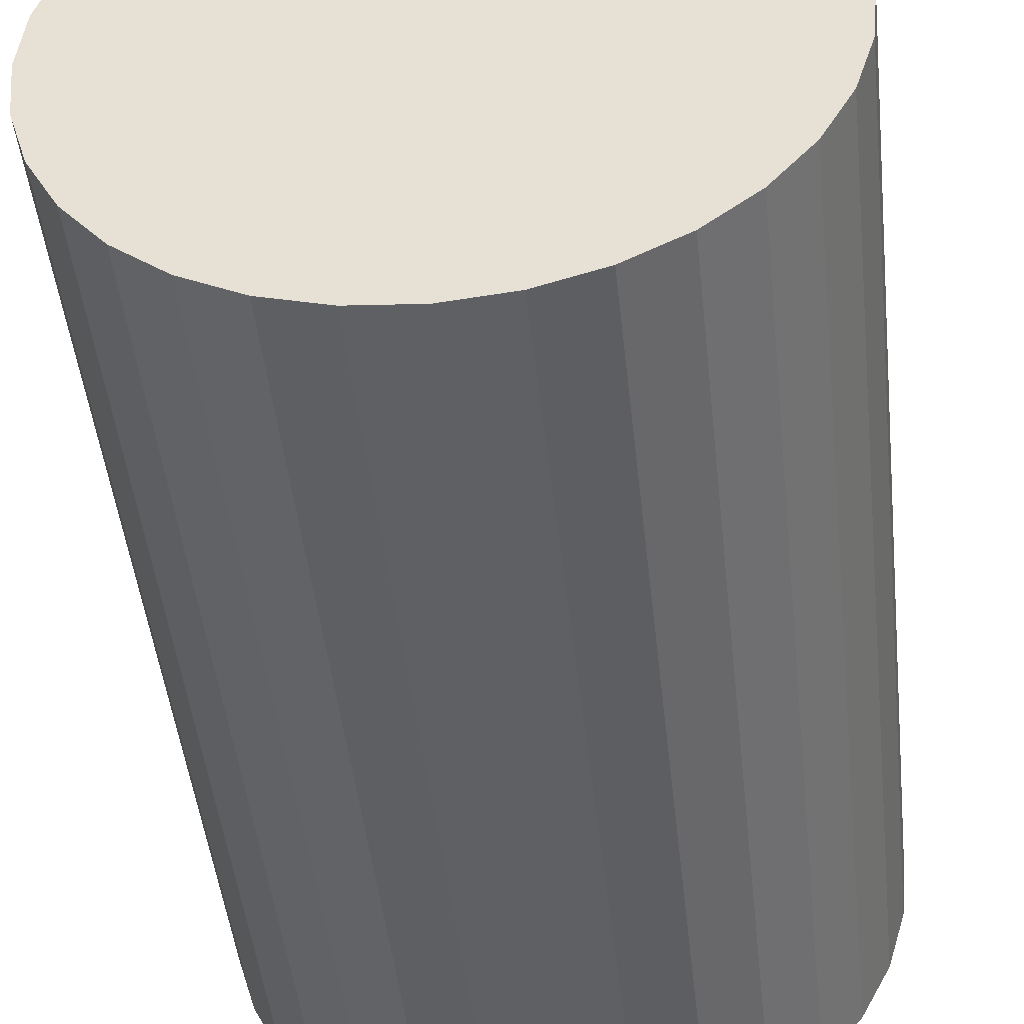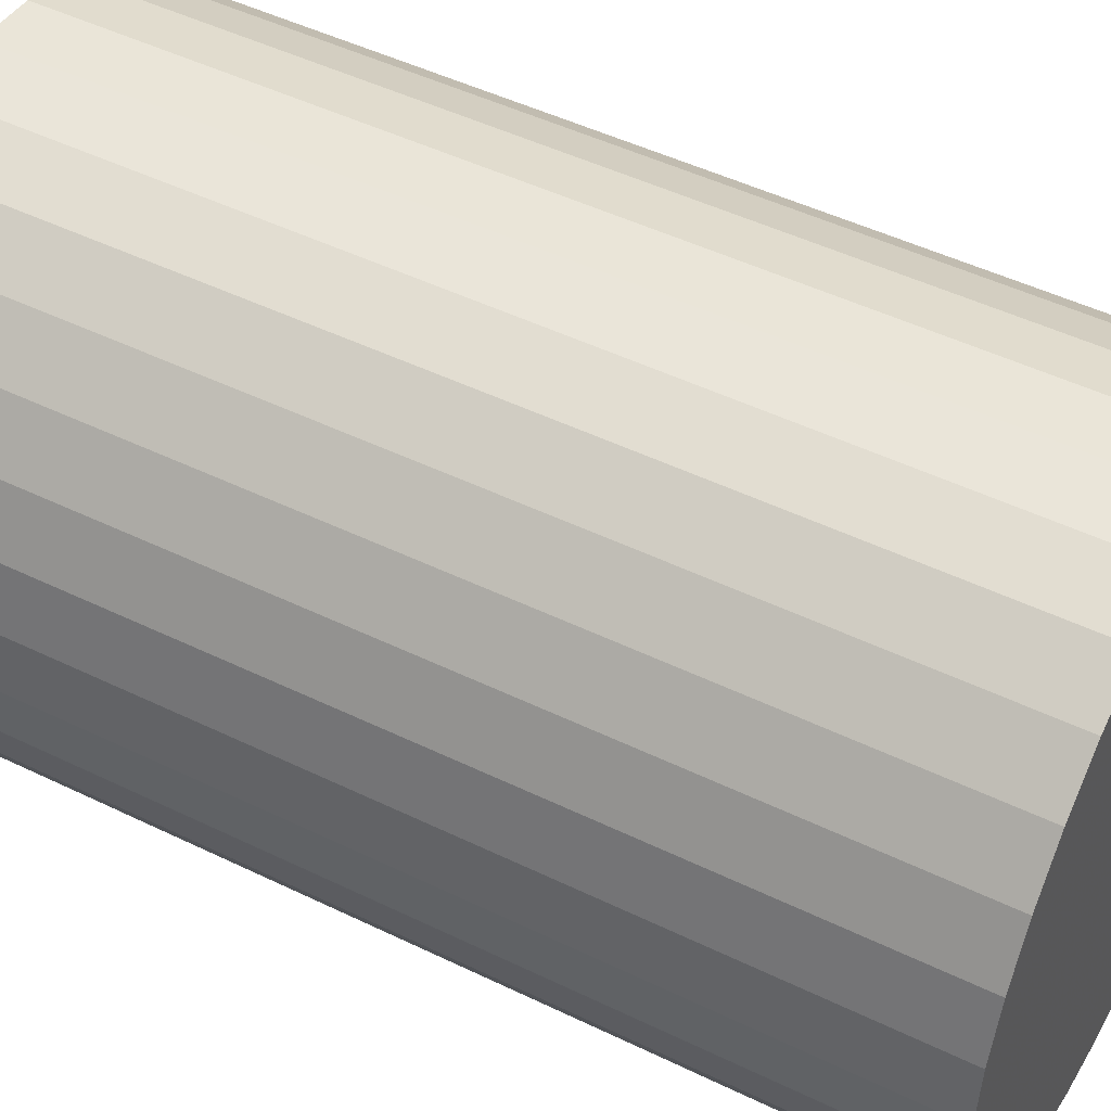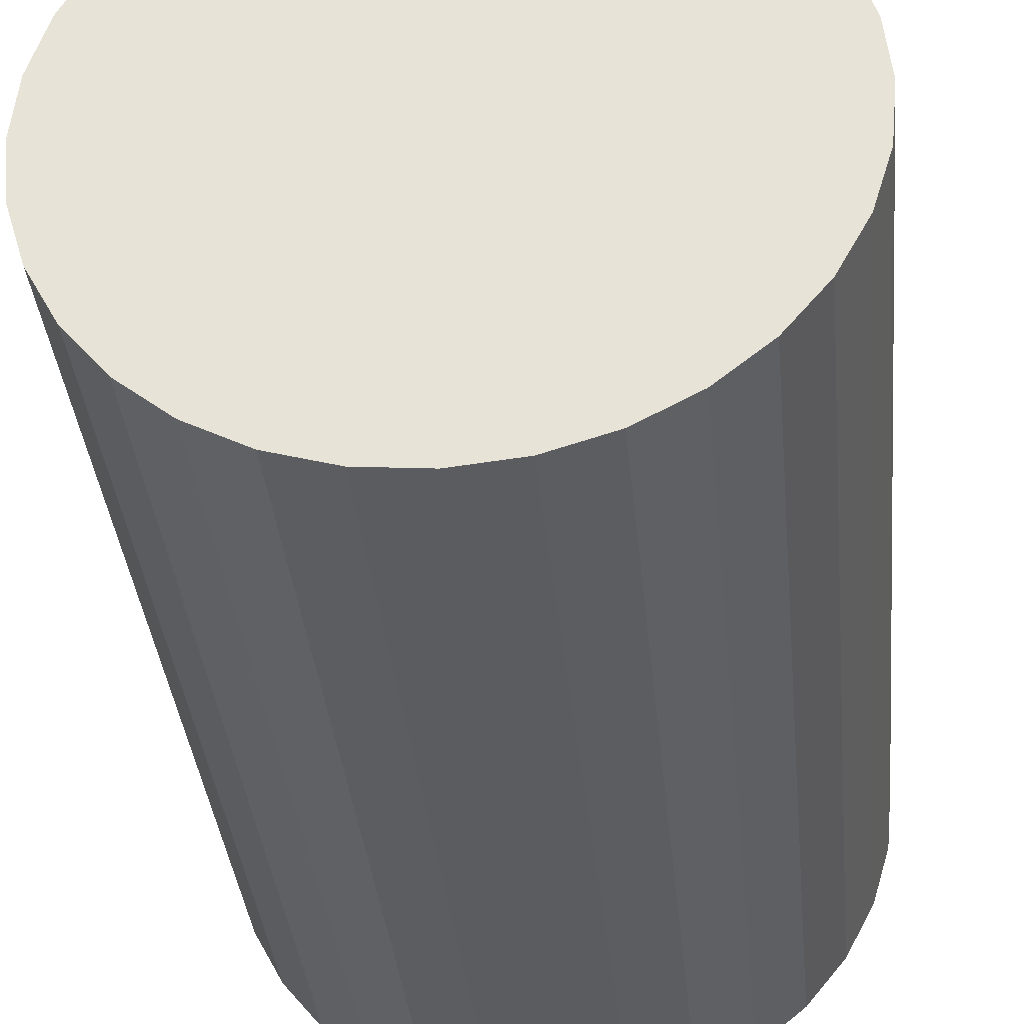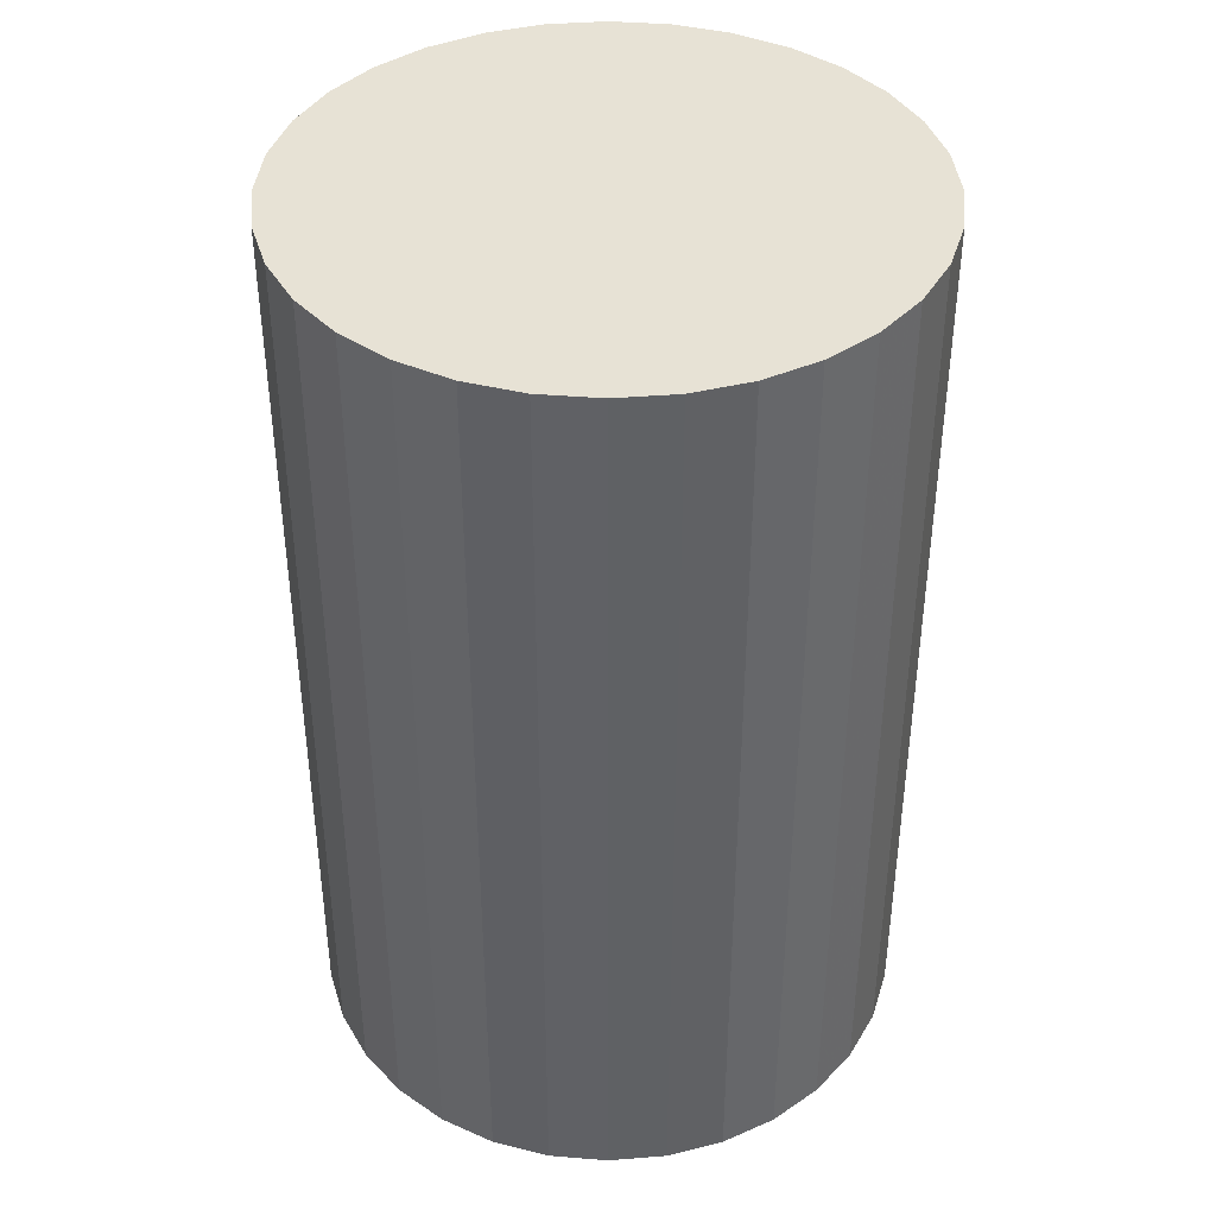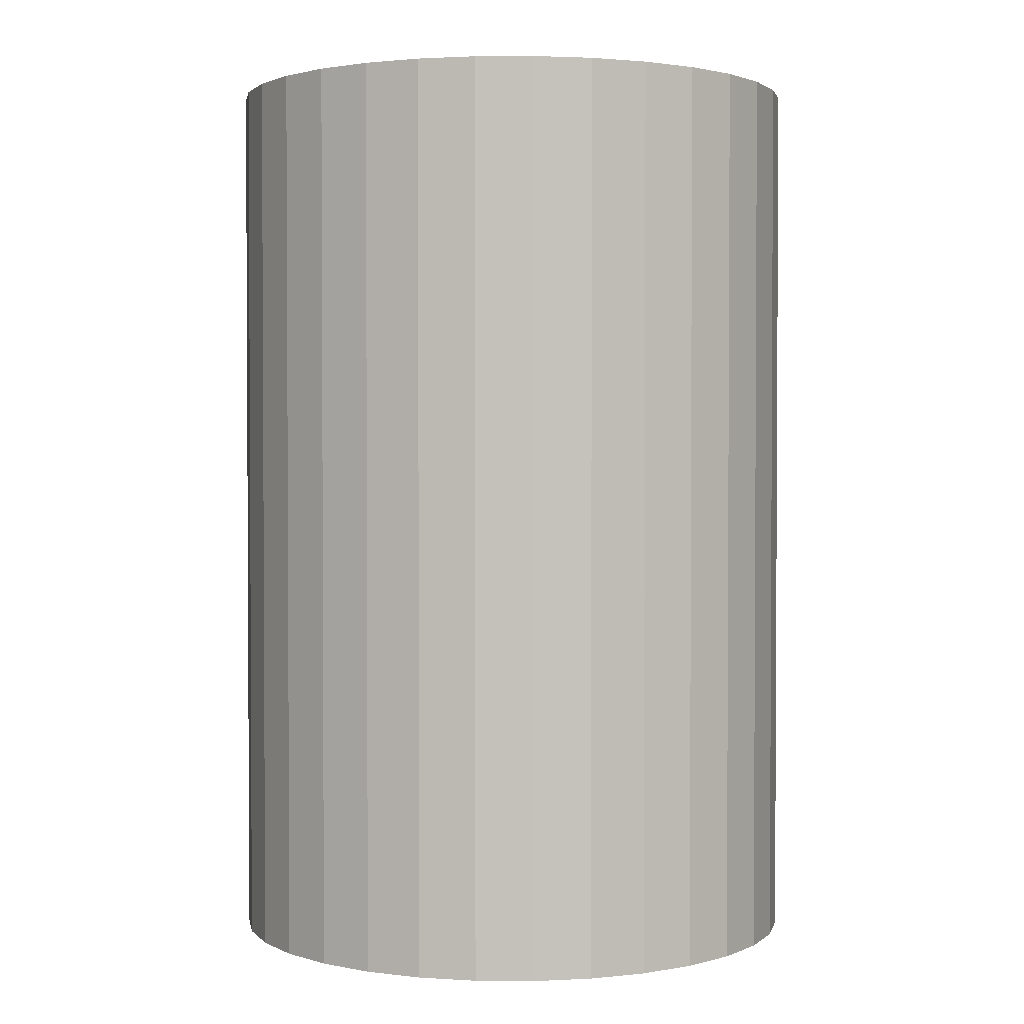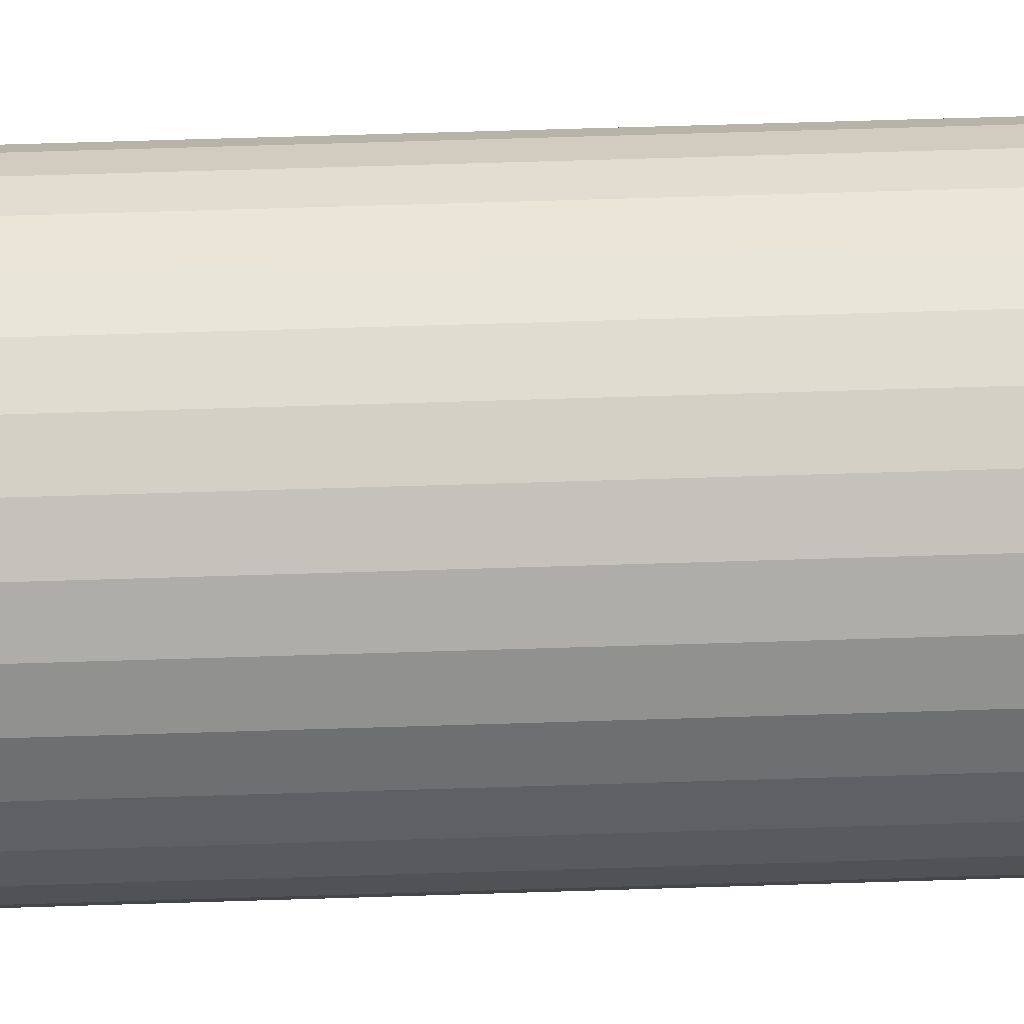
<metadata>
{"format":"obj","ext":"obj","renderer":"f3d","projection":"perspective","resolution":1024,"background":"white","views":[{"elev":-46.6,"azim":6.2,"up":"+Y"},{"elev":48.3,"azim":118.5,"up":"+Y"},{"elev":-35.8,"azim":-174.5,"up":"+Y"},{"elev":40.5,"azim":-146.2,"up":"+Z"},{"elev":1.9,"azim":-26.7,"up":"+Z"},{"elev":74.9,"azim":88.3,"up":"+Y"}]}
</metadata>
<code>
v 0 0 -0.04839
v 0.03132 0 -0.04839
v 0.03132 0 0.04839
v 0 0 0.04839
v 0.03071 0.006109 -0.04839
v 0.03071 0.006109 0.04839
v 0.02893 0.01198 -0.04839
v 0.02893 0.01198 0.04839
v 0.02604 0.0174 -0.04839
v 0.02604 0.0174 0.04839
v 0.02214 0.02214 -0.04839
v 0.02214 0.02214 0.04839
v 0.0174 0.02604 -0.04839
v 0.0174 0.02604 0.04839
v 0.01198 0.02893 -0.04839
v 0.01198 0.02893 0.04839
v 0.006109 0.03071 -0.04839
v 0.006109 0.03071 0.04839
v 0 0.03132 -0.04839
v 0 0.03132 0.04839
v -0.006109 0.03071 -0.04839
v -0.006109 0.03071 0.04839
v -0.01198 0.02893 -0.04839
v -0.01198 0.02893 0.04839
v -0.0174 0.02604 -0.04839
v -0.0174 0.02604 0.04839
v -0.02214 0.02214 -0.04839
v -0.02214 0.02214 0.04839
v -0.02604 0.0174 -0.04839
v -0.02604 0.0174 0.04839
v -0.02893 0.01198 -0.04839
v -0.02893 0.01198 0.04839
v -0.03071 0.006109 -0.04839
v -0.03071 0.006109 0.04839
v -0.03132 0 -0.04839
v -0.03132 0 0.04839
v -0.03071 -0.006109 -0.04839
v -0.03071 -0.006109 0.04839
v -0.02893 -0.01198 -0.04839
v -0.02893 -0.01198 0.04839
v -0.02604 -0.0174 -0.04839
v -0.02604 -0.0174 0.04839
v -0.02214 -0.02214 -0.04839
v -0.02214 -0.02214 0.04839
v -0.0174 -0.02604 -0.04839
v -0.0174 -0.02604 0.04839
v -0.01198 -0.02893 -0.04839
v -0.01198 -0.02893 0.04839
v -0.006109 -0.03071 -0.04839
v -0.006109 -0.03071 0.04839
v -0 -0.03132 -0.04839
v -0 -0.03132 0.04839
v 0.006109 -0.03071 -0.04839
v 0.006109 -0.03071 0.04839
v 0.01198 -0.02893 -0.04839
v 0.01198 -0.02893 0.04839
v 0.0174 -0.02604 -0.04839
v 0.0174 -0.02604 0.04839
v 0.02214 -0.02214 -0.04839
v 0.02214 -0.02214 0.04839
v 0.02604 -0.0174 -0.04839
v 0.02604 -0.0174 0.04839
v 0.02893 -0.01198 -0.04839
v 0.02893 -0.01198 0.04839
v 0.03071 -0.006109 -0.04839
v 0.03071 -0.006109 0.04839
f 2 1 5
f 2 5 3
f 3 5 6
f 3 6 4
f 5 1 7
f 5 7 6
f 6 7 8
f 6 8 4
f 7 1 9
f 7 9 8
f 8 9 10
f 8 10 4
f 9 1 11
f 9 11 10
f 10 11 12
f 10 12 4
f 11 1 13
f 11 13 12
f 12 13 14
f 12 14 4
f 13 1 15
f 13 15 14
f 14 15 16
f 14 16 4
f 15 1 17
f 15 17 16
f 16 17 18
f 16 18 4
f 17 1 19
f 17 19 18
f 18 19 20
f 18 20 4
f 19 1 21
f 19 21 20
f 20 21 22
f 20 22 4
f 21 1 23
f 21 23 22
f 22 23 24
f 22 24 4
f 23 1 25
f 23 25 24
f 24 25 26
f 24 26 4
f 25 1 27
f 25 27 26
f 26 27 28
f 26 28 4
f 27 1 29
f 27 29 28
f 28 29 30
f 28 30 4
f 29 1 31
f 29 31 30
f 30 31 32
f 30 32 4
f 31 1 33
f 31 33 32
f 32 33 34
f 32 34 4
f 33 1 35
f 33 35 34
f 34 35 36
f 34 36 4
f 35 1 37
f 35 37 36
f 36 37 38
f 36 38 4
f 37 1 39
f 37 39 38
f 38 39 40
f 38 40 4
f 39 1 41
f 39 41 40
f 40 41 42
f 40 42 4
f 41 1 43
f 41 43 42
f 42 43 44
f 42 44 4
f 43 1 45
f 43 45 44
f 44 45 46
f 44 46 4
f 45 1 47
f 45 47 46
f 46 47 48
f 46 48 4
f 47 1 49
f 47 49 48
f 48 49 50
f 48 50 4
f 49 1 51
f 49 51 50
f 50 51 52
f 50 52 4
f 51 1 53
f 51 53 52
f 52 53 54
f 52 54 4
f 53 1 55
f 53 55 54
f 54 55 56
f 54 56 4
f 55 1 57
f 55 57 56
f 56 57 58
f 56 58 4
f 57 1 59
f 57 59 58
f 58 59 60
f 58 60 4
f 59 1 61
f 59 61 60
f 60 61 62
f 60 62 4
f 61 1 63
f 61 63 62
f 62 63 64
f 62 64 4
f 63 1 65
f 63 65 64
f 64 65 66
f 64 66 4
f 65 1 2
f 65 2 66
f 66 2 3
f 66 3 4

</code>
